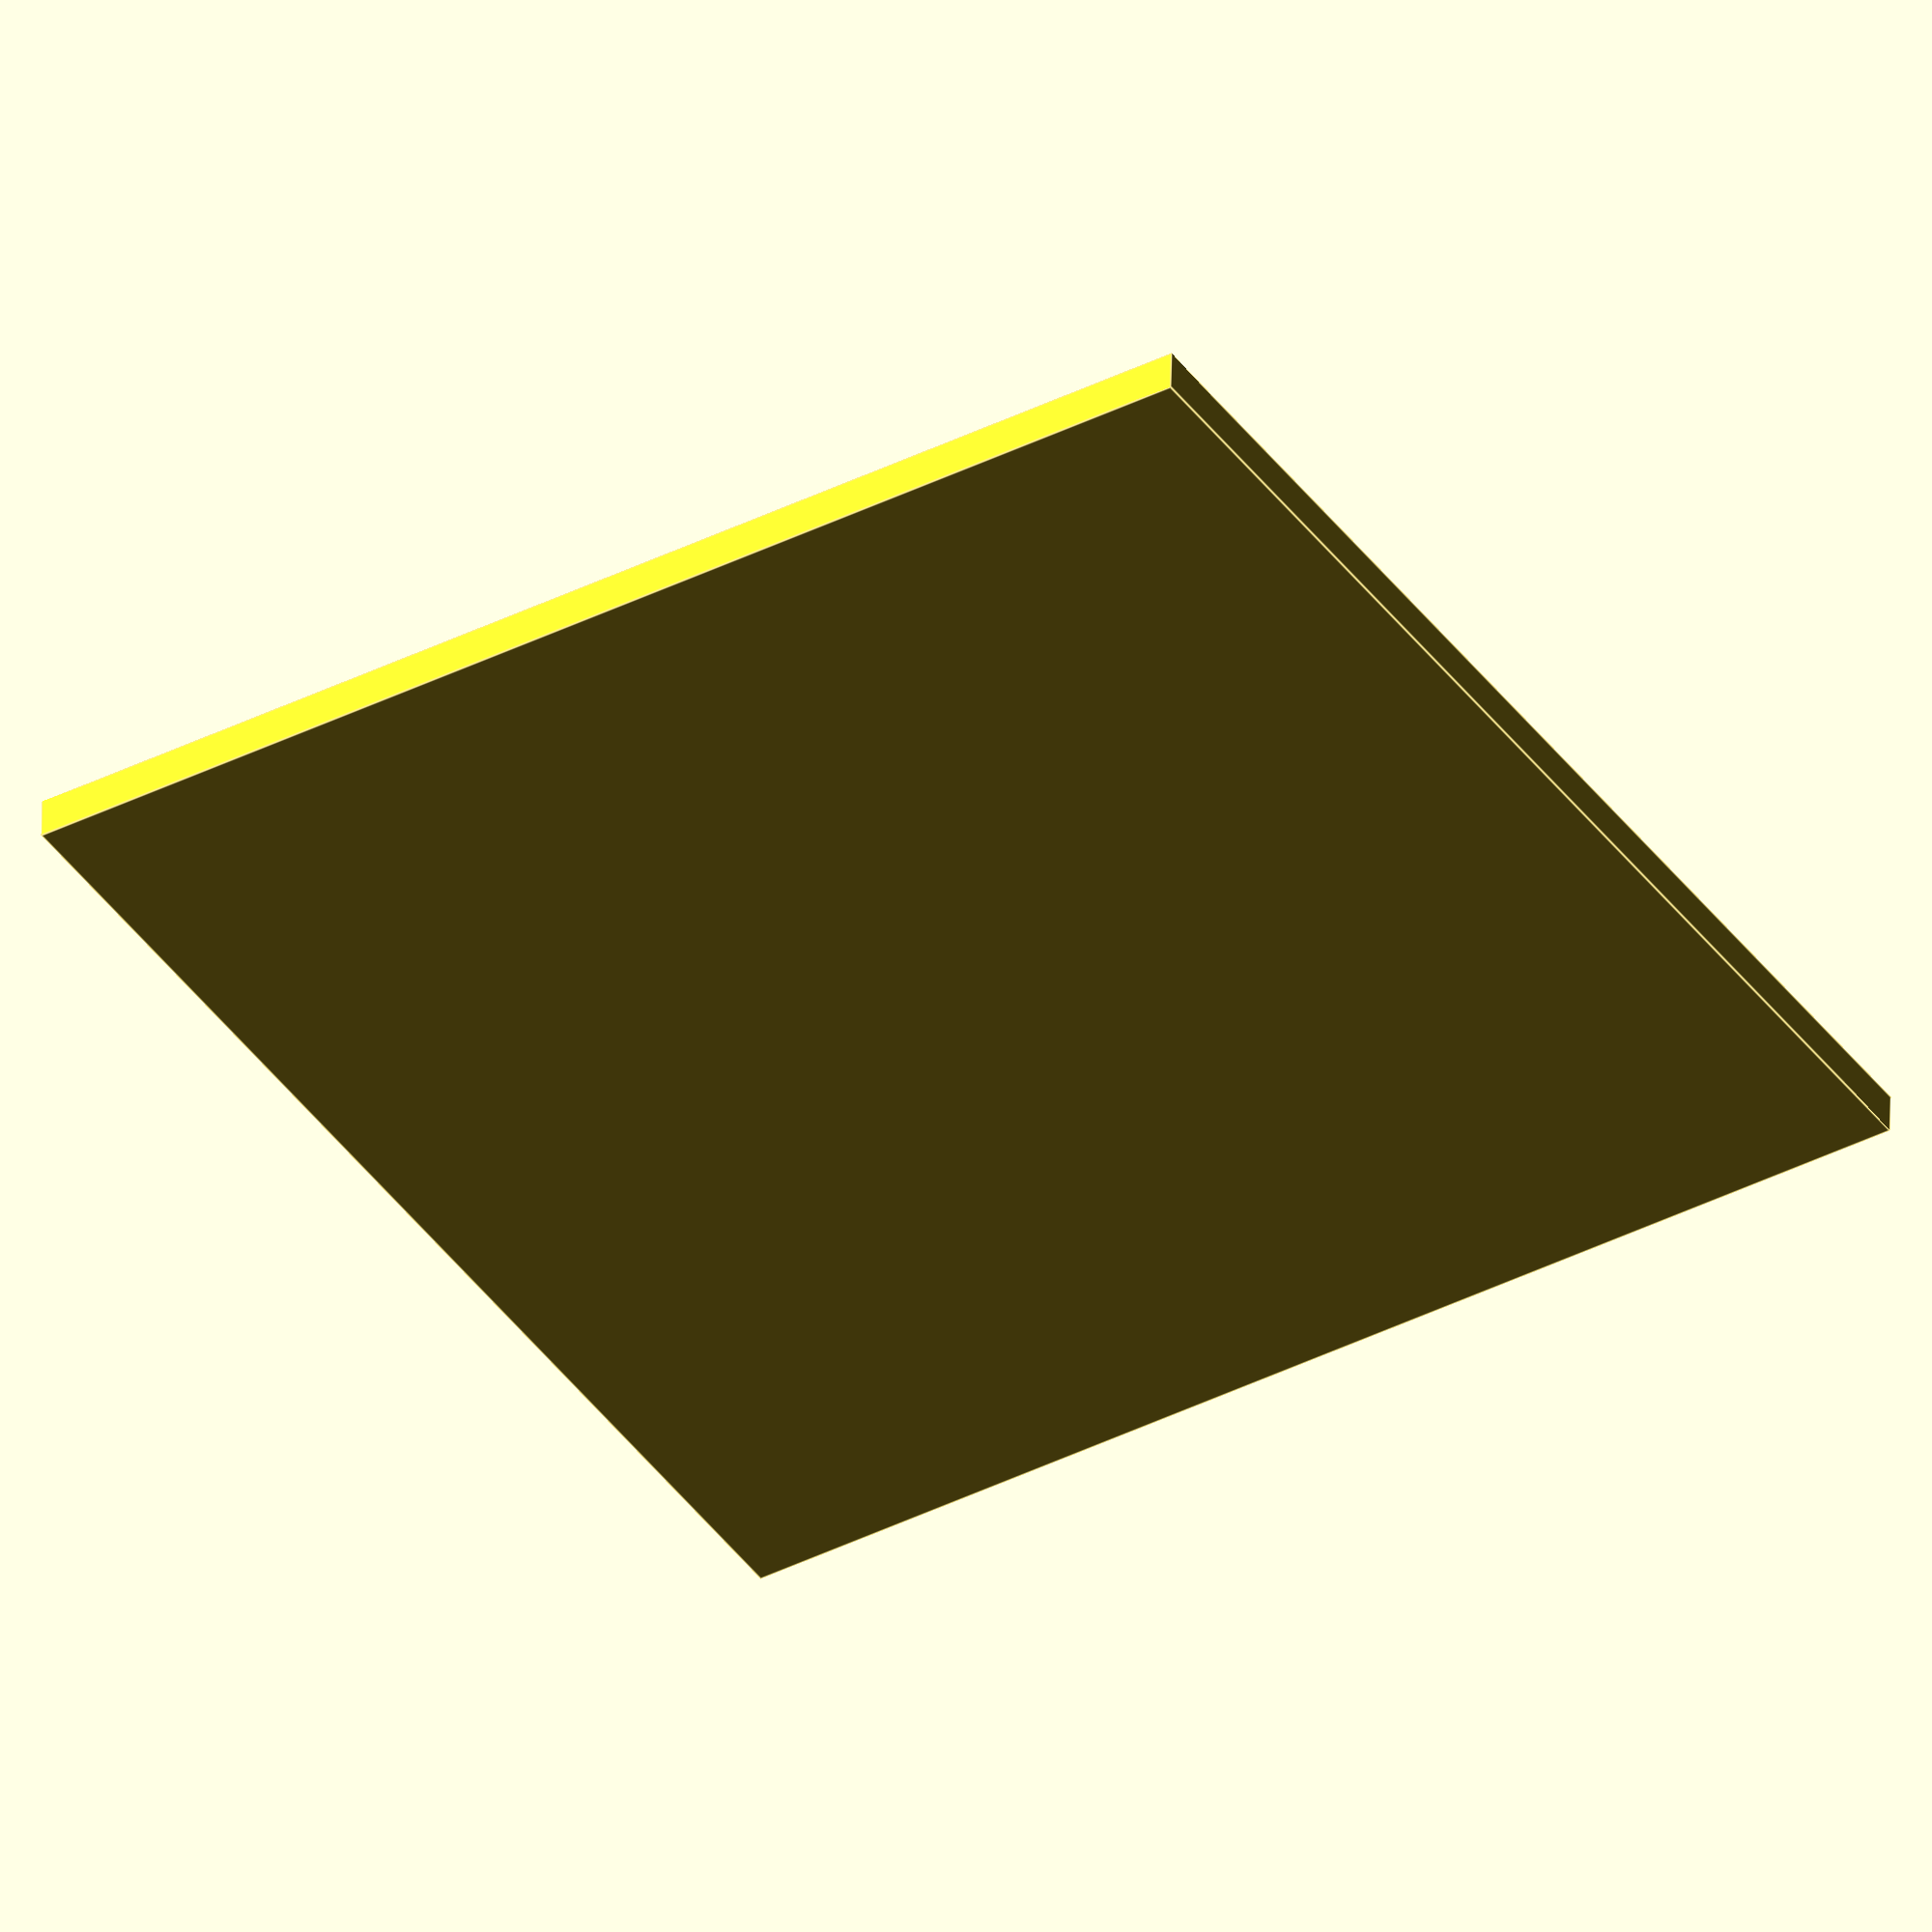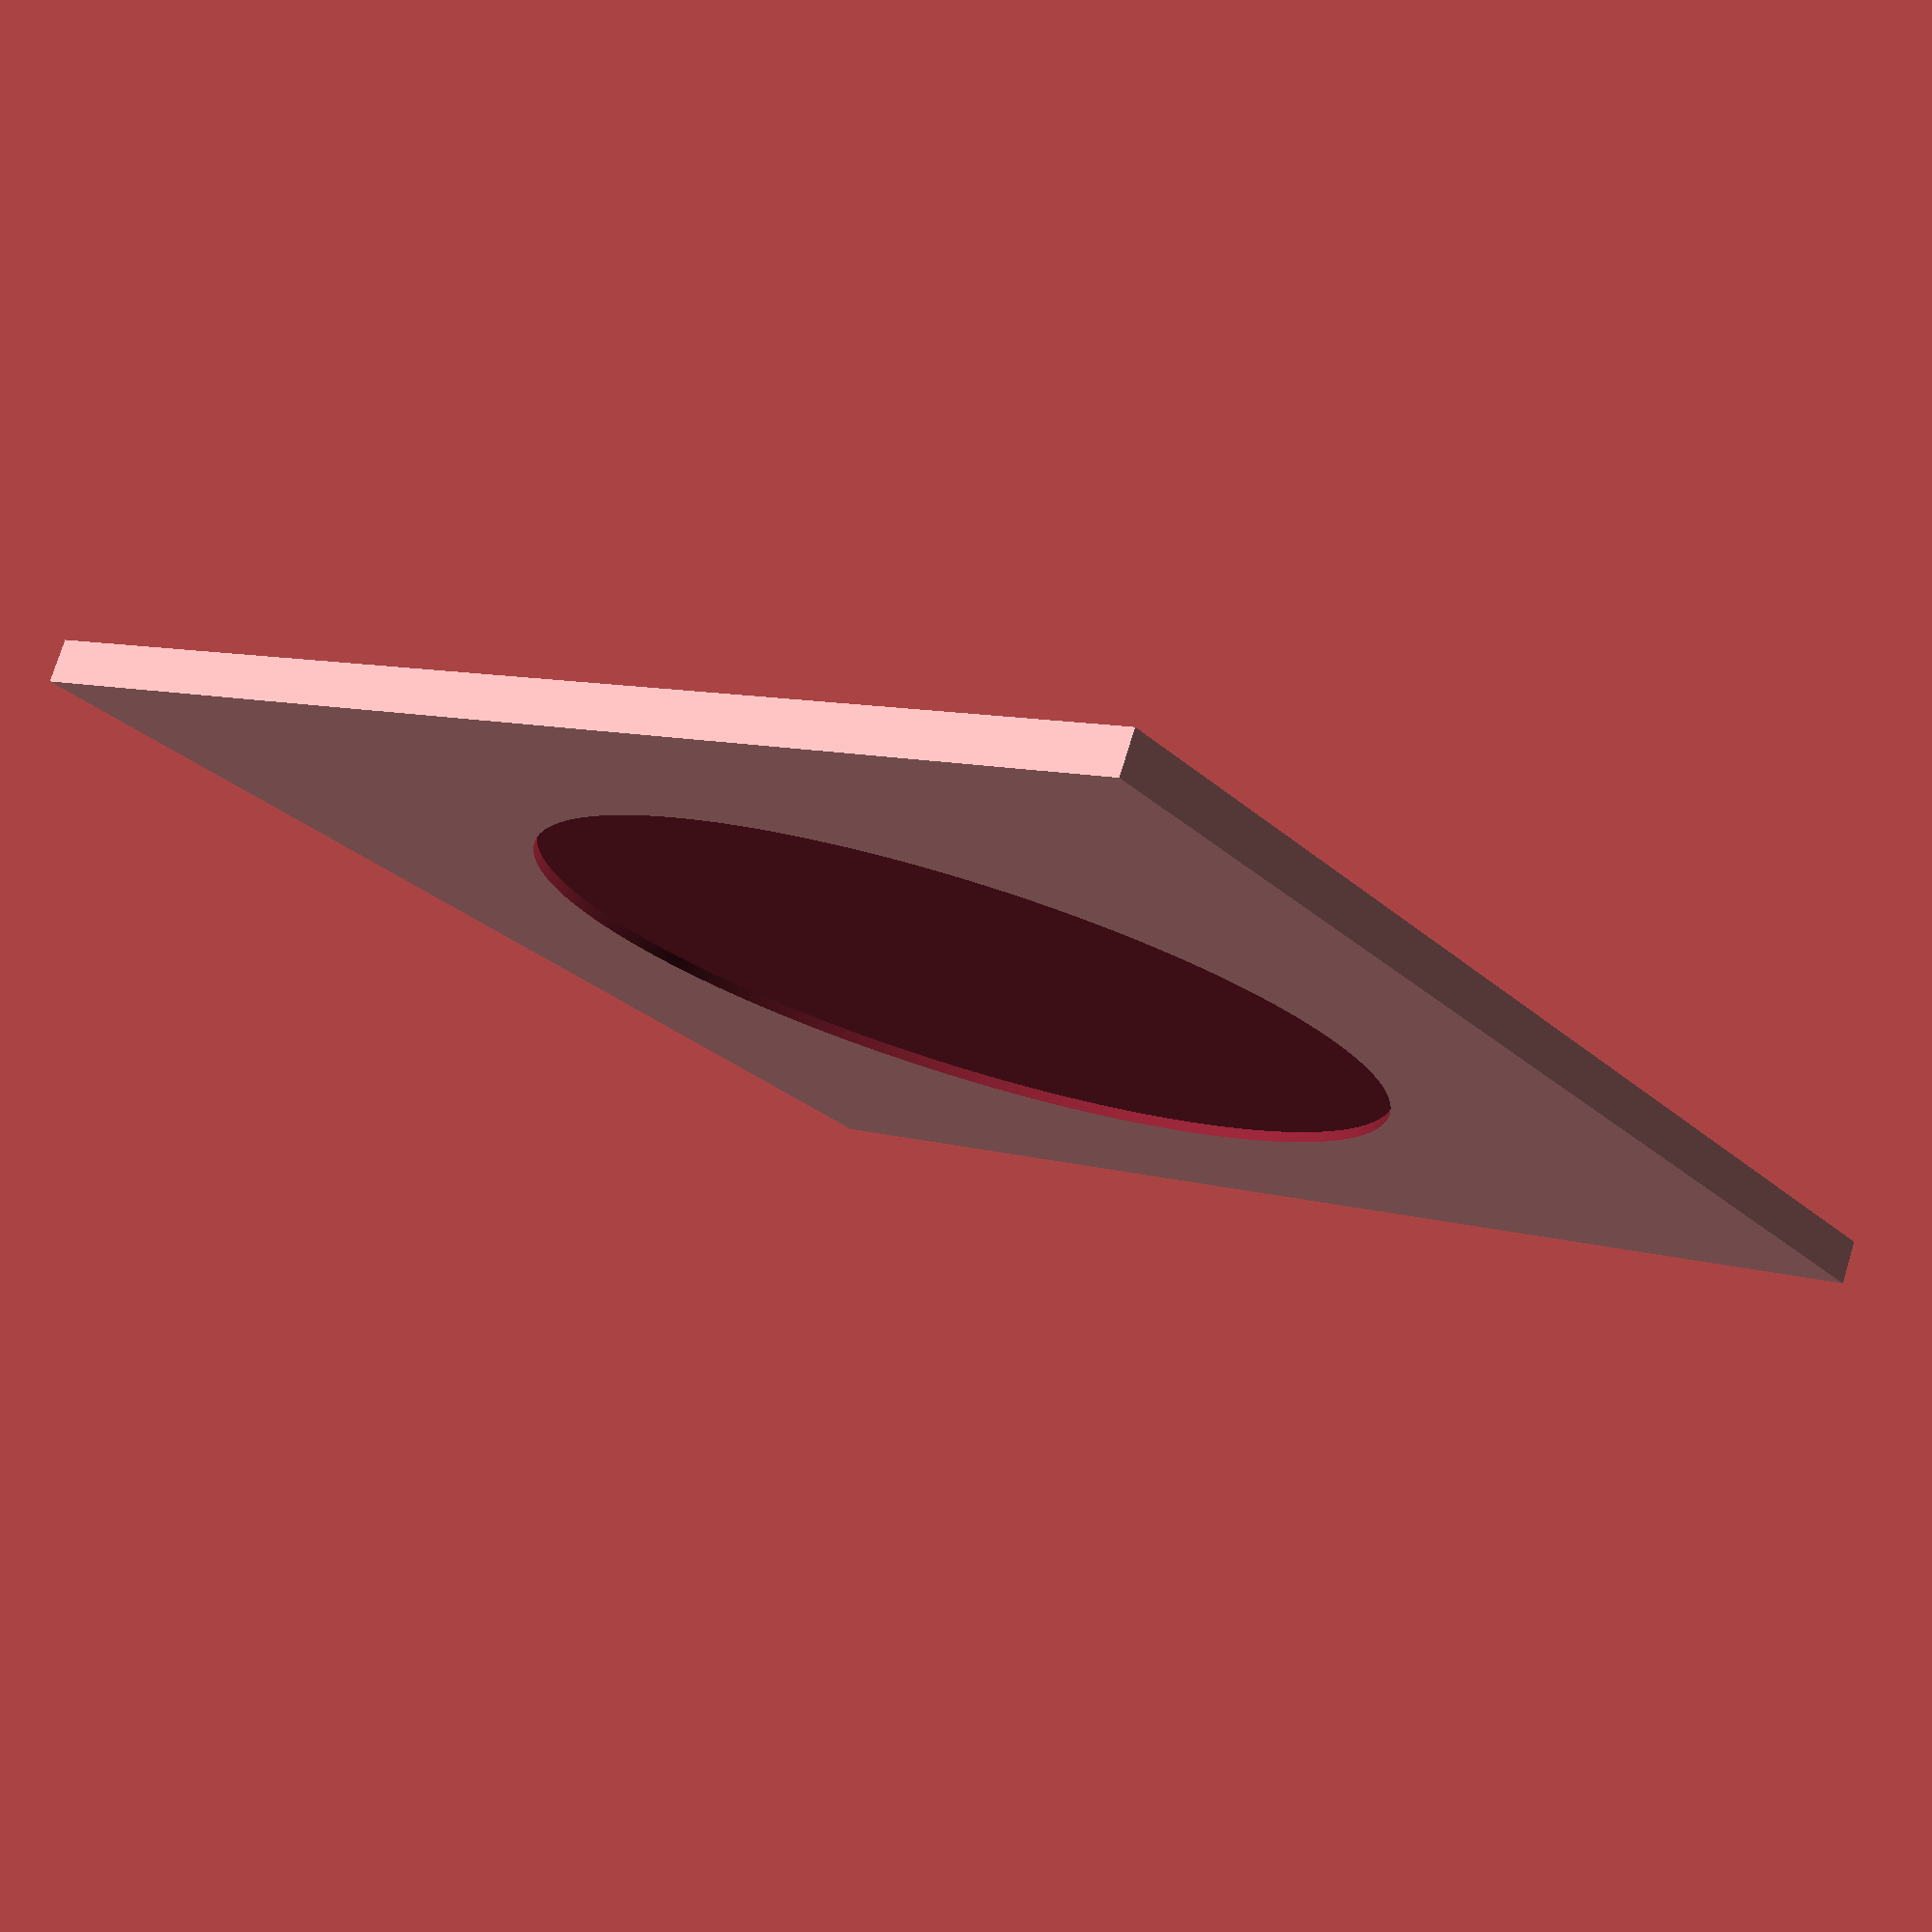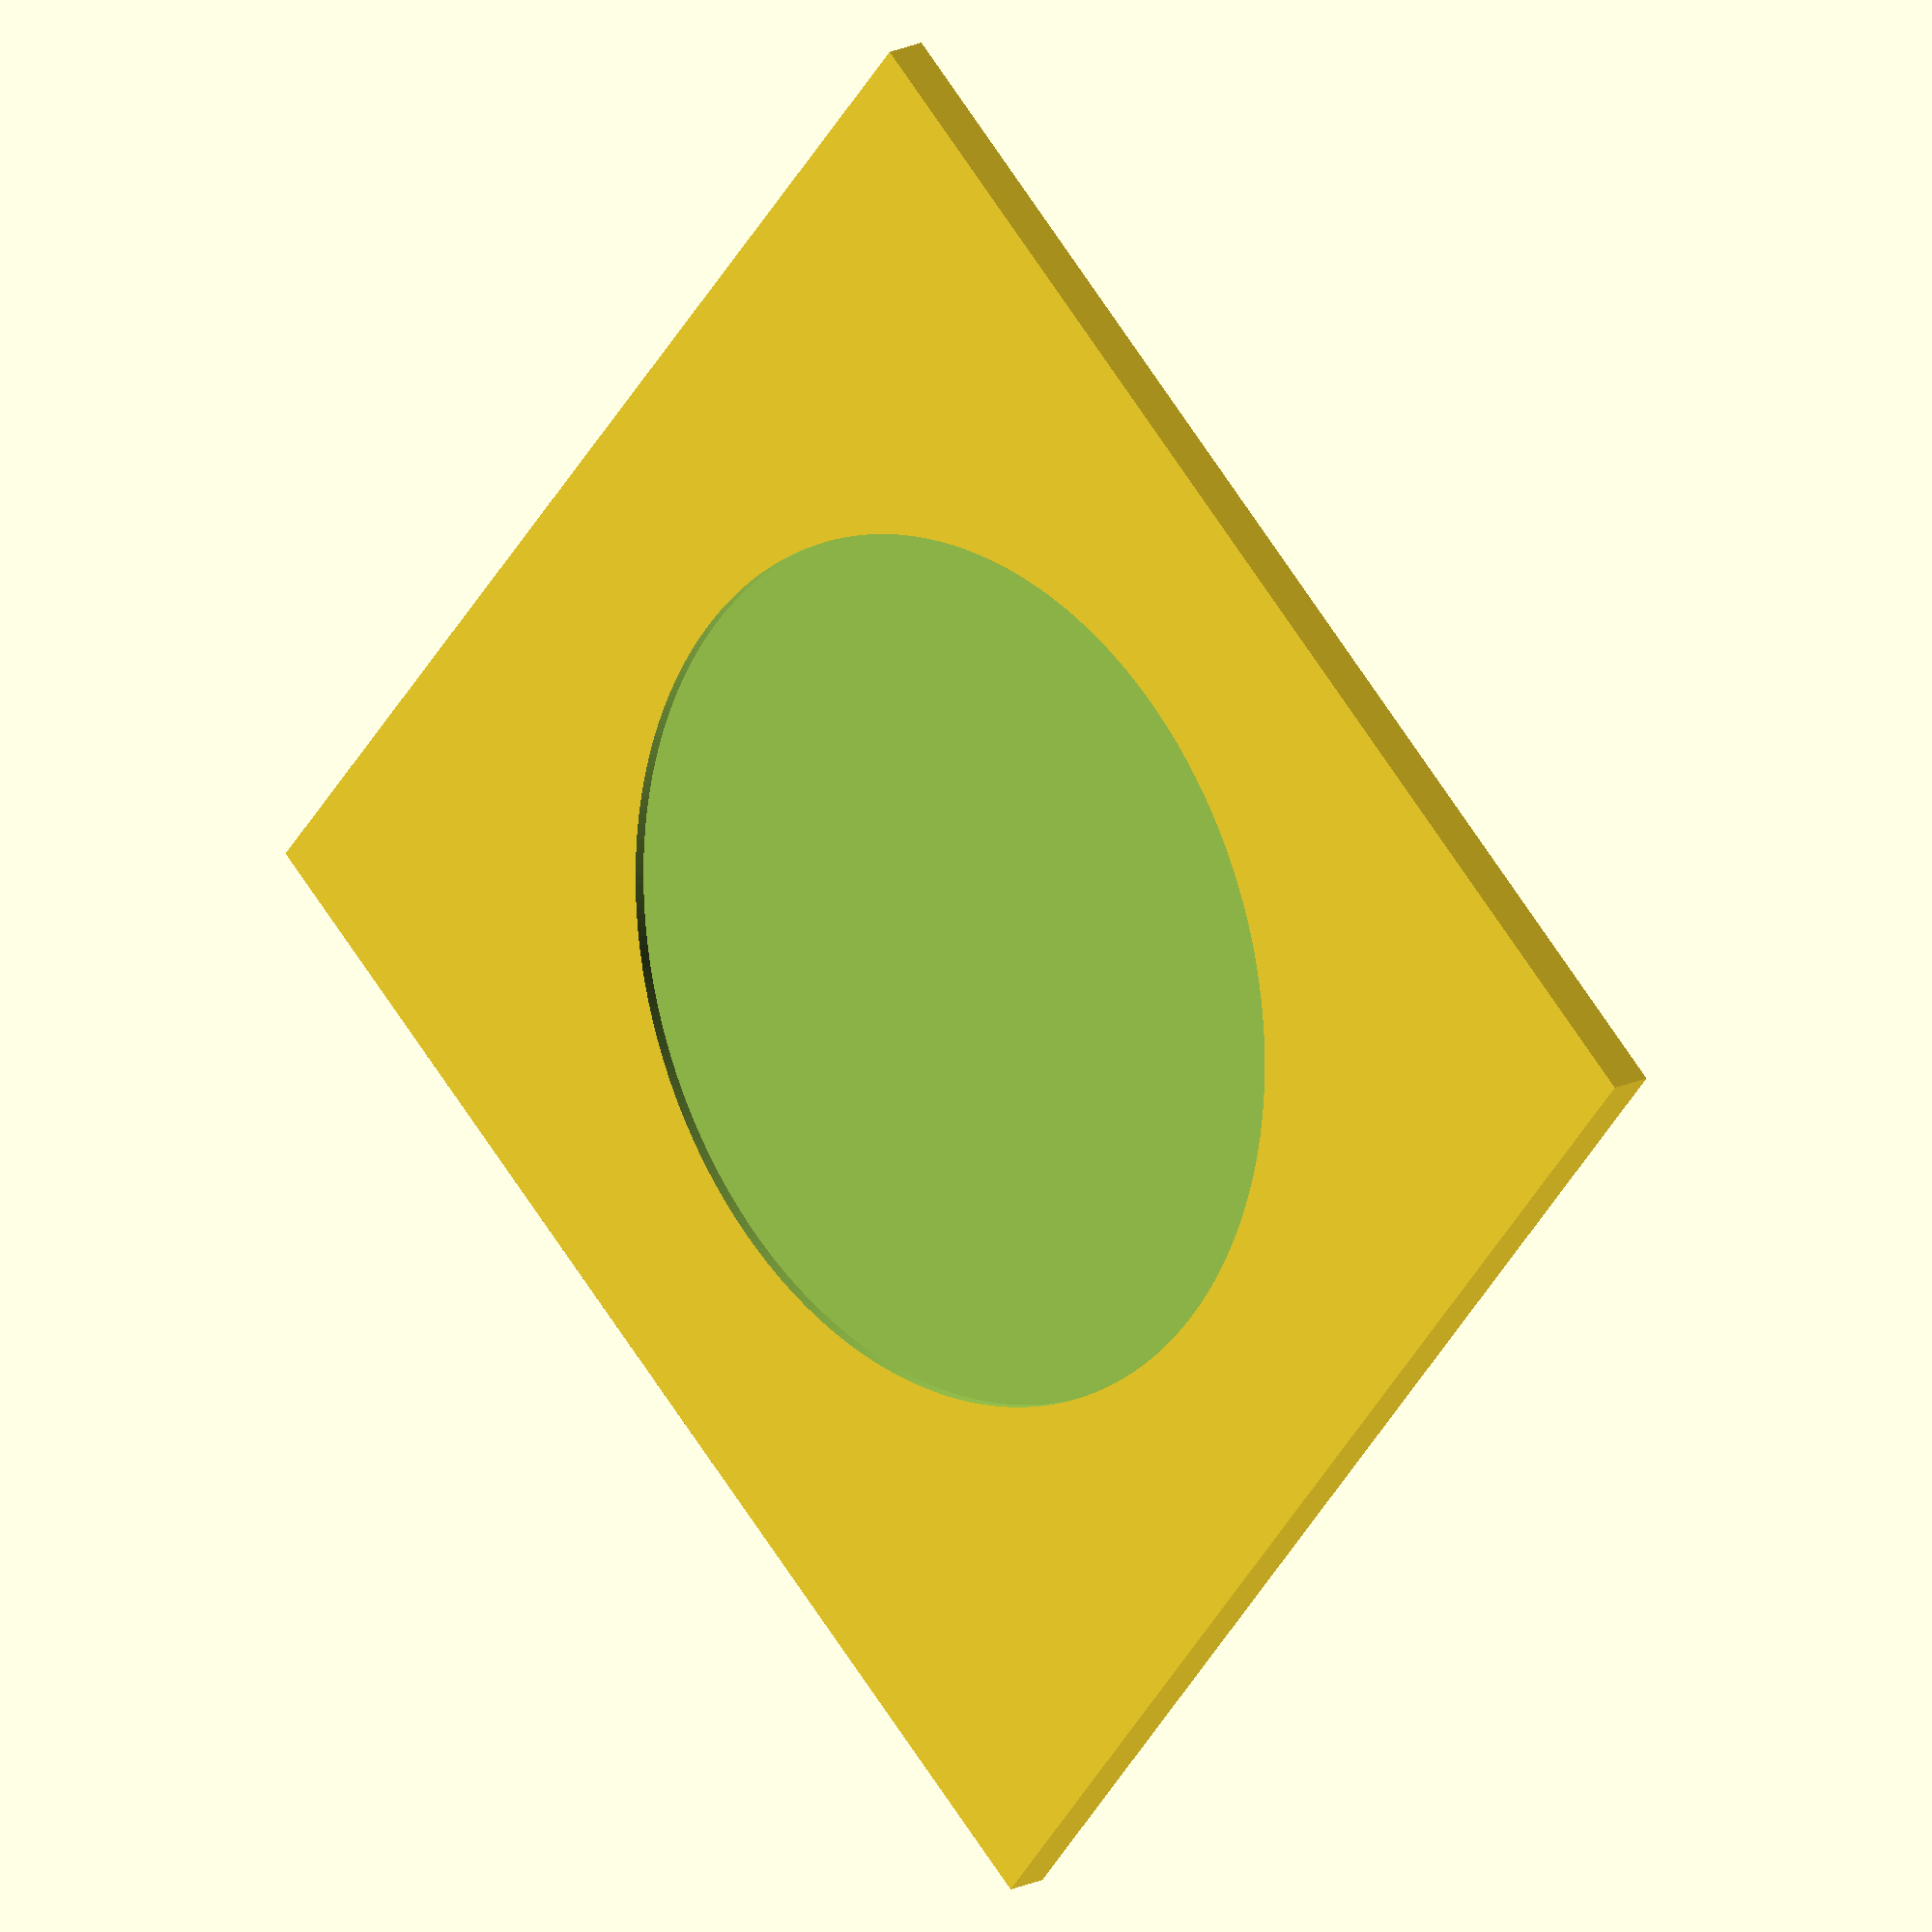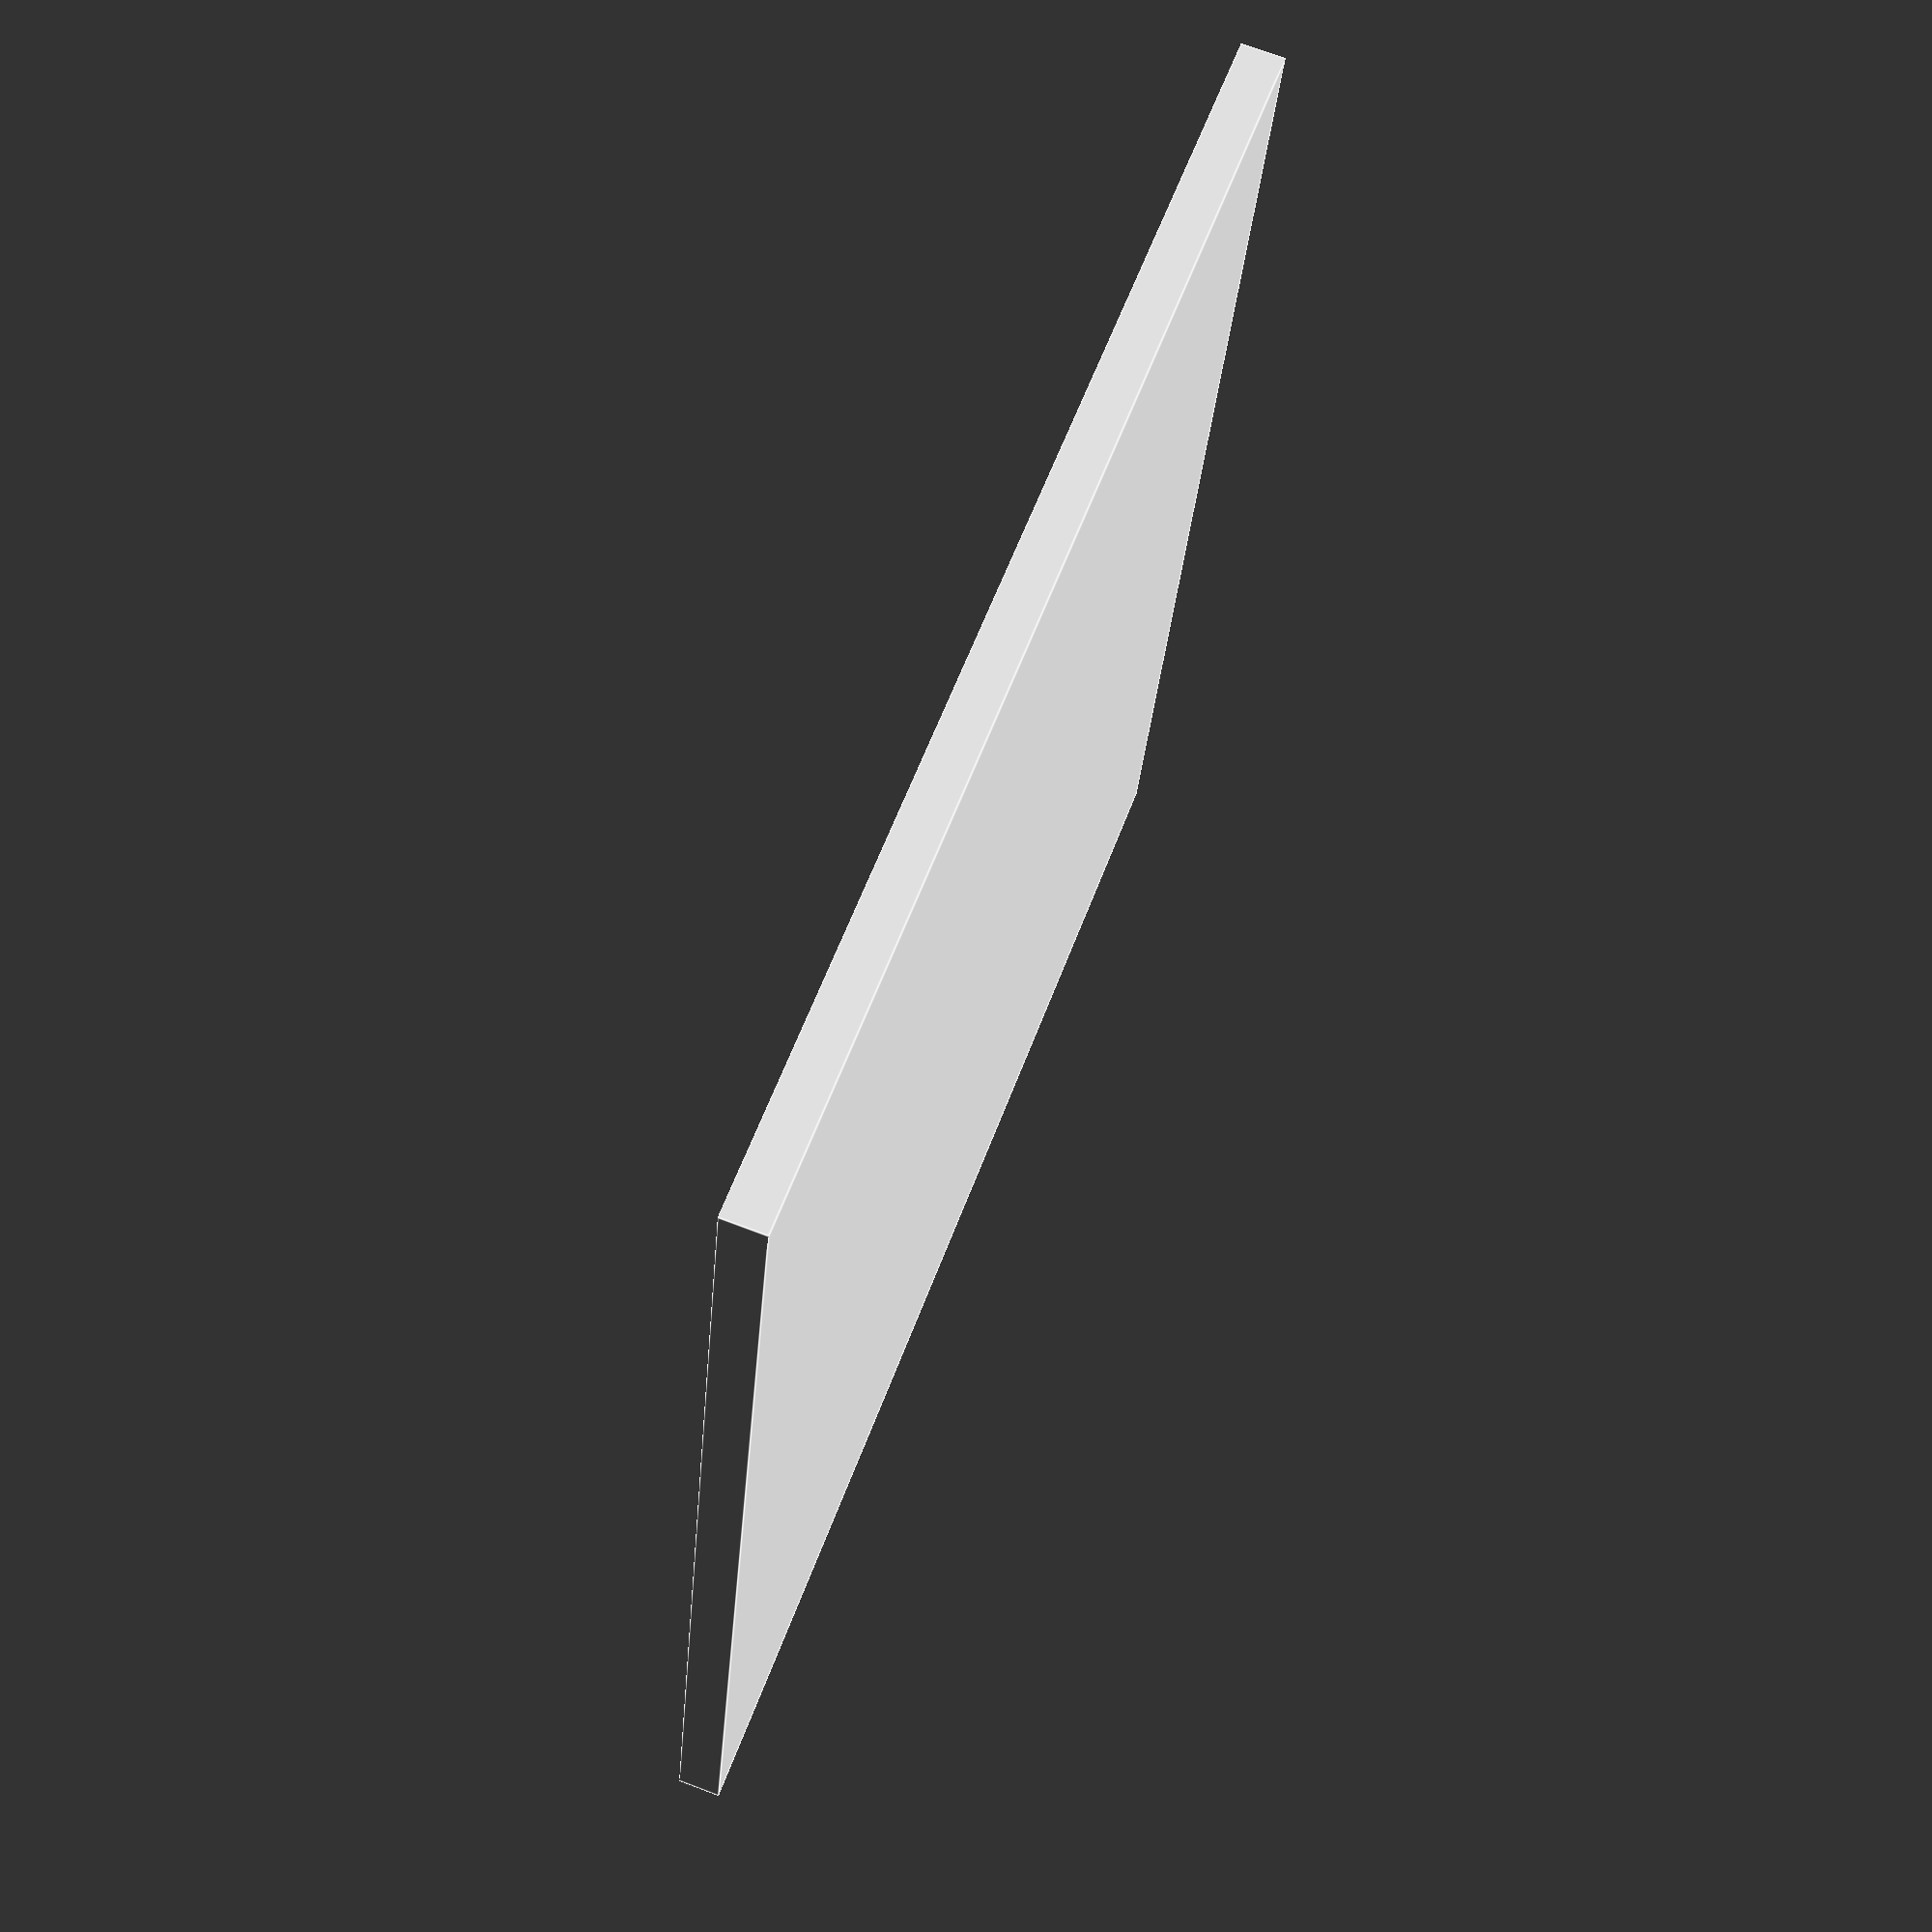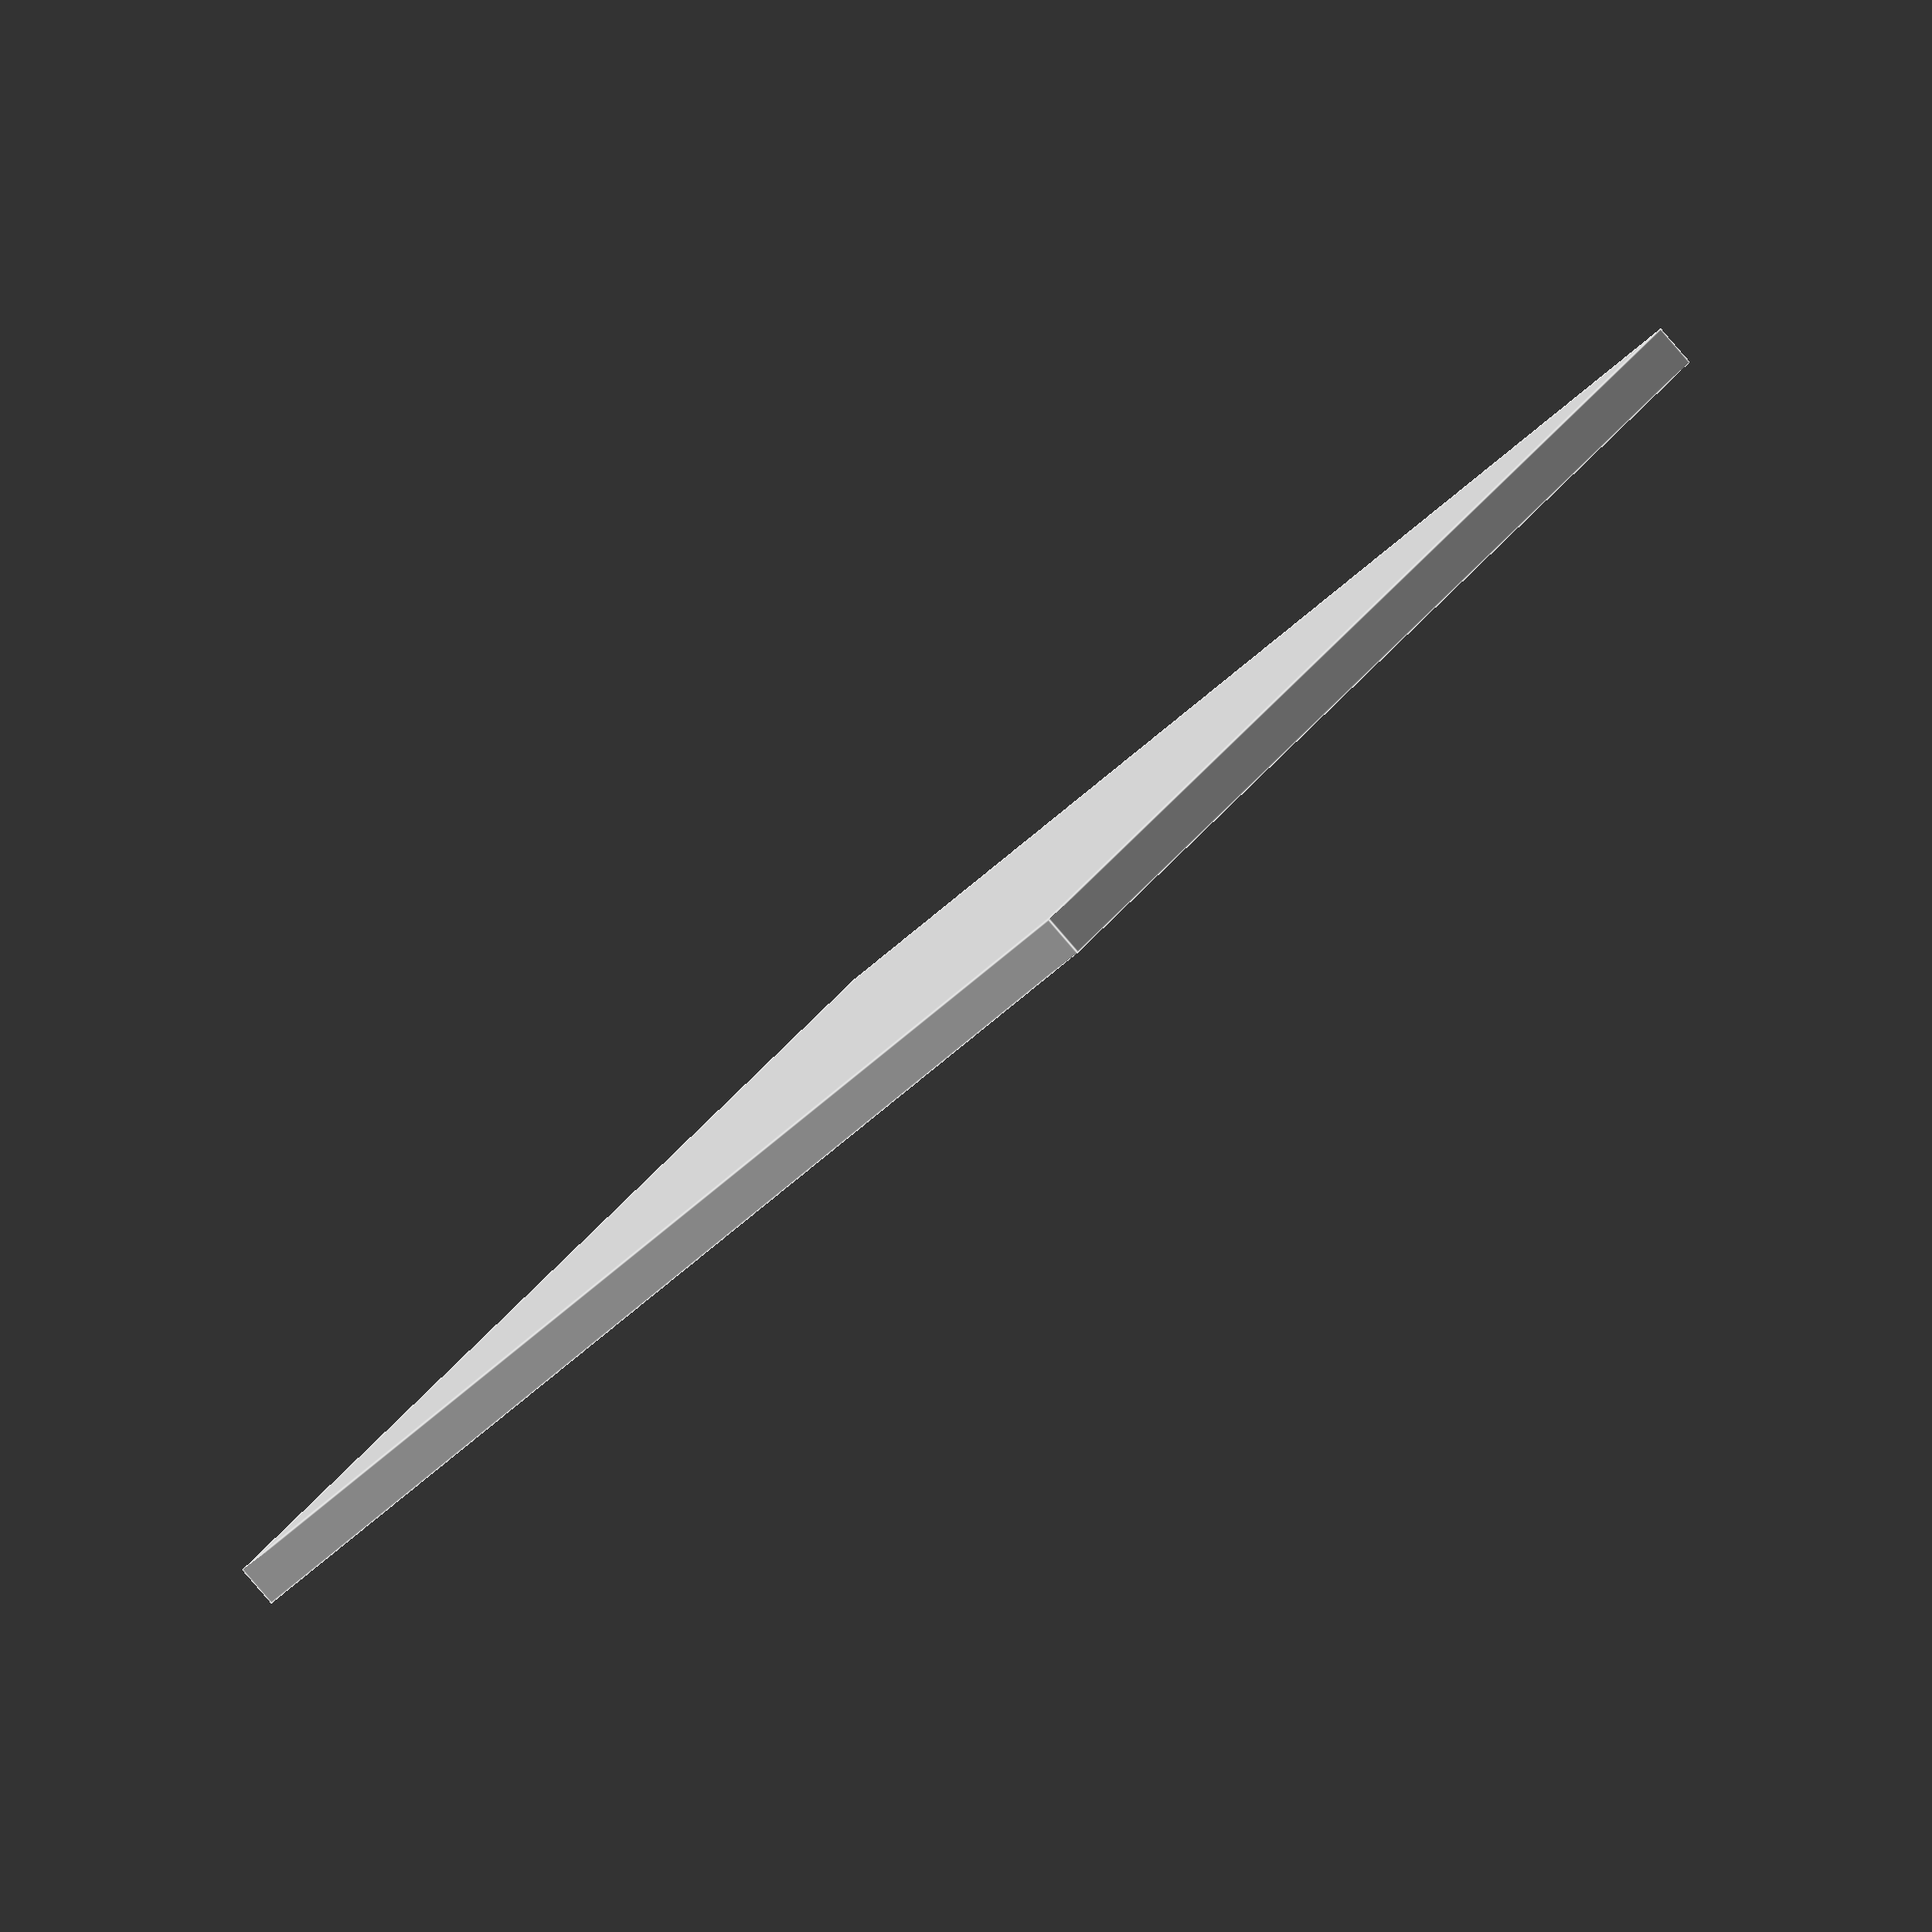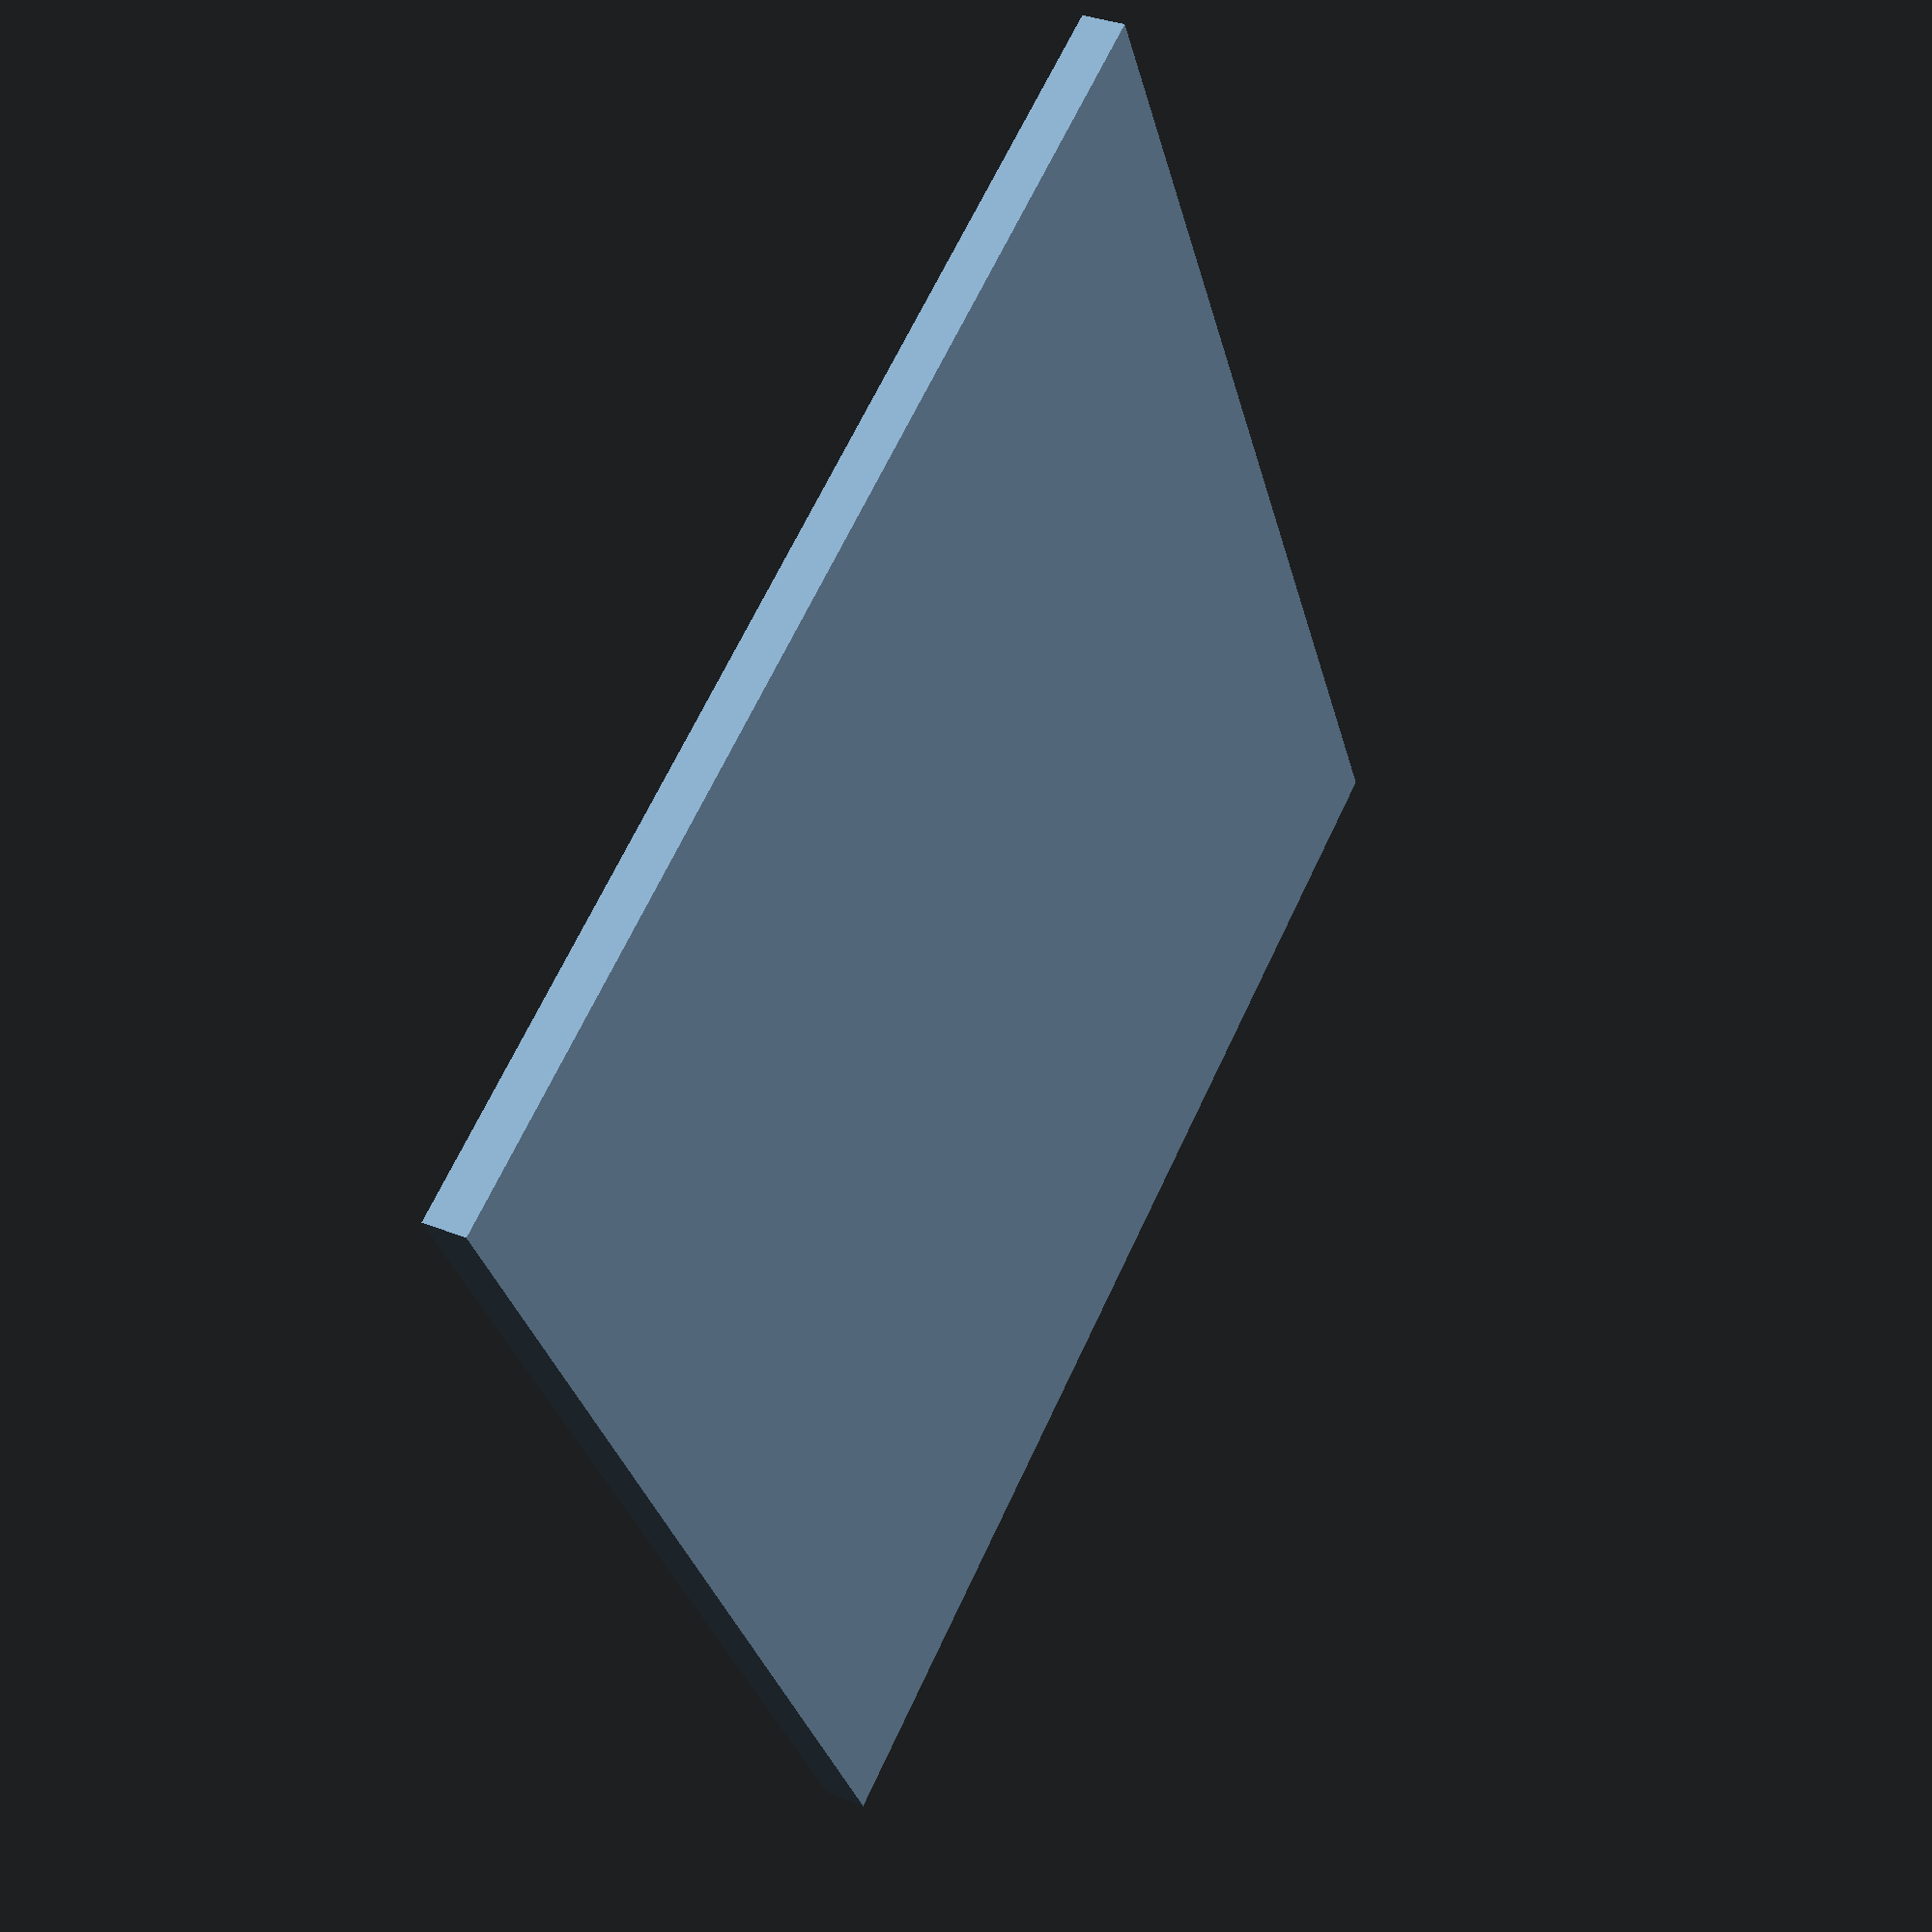
<openscad>
$fn = 360;

// Actual measured button dimensions in mm.
ACTUAL_SQUARE_SIDE = 6;
ACTUAL_CIRCLE_DIAMETER = 4;
ACTUAL_HEIGHT = 0.2;

// set to how much larger than actual it should be.
SCALING_FACTOR = 3.56;

scale(v = [SCALING_FACTOR, SCALING_FACTOR, SCALING_FACTOR]) {

    difference() {
        cube([ACTUAL_SQUARE_SIDE, ACTUAL_SQUARE_SIDE, ACTUAL_HEIGHT]);
        
        translate([ACTUAL_SQUARE_SIDE / 2, ACTUAL_SQUARE_SIDE / 2, ACTUAL_HEIGHT * .75]) {
            cylinder(d = ACTUAL_CIRCLE_DIAMETER);
        }
    }

}



</openscad>
<views>
elev=310.4 azim=32.5 roll=181.2 proj=o view=edges
elev=283.1 azim=53.3 roll=17.2 proj=p view=wireframe
elev=342.7 azim=129.8 roll=45.2 proj=o view=solid
elev=287.9 azim=257.8 roll=110.7 proj=p view=edges
elev=266.7 azim=52.8 roll=319.1 proj=o view=edges
elev=326.2 azim=28.5 roll=118.6 proj=p view=solid
</views>
